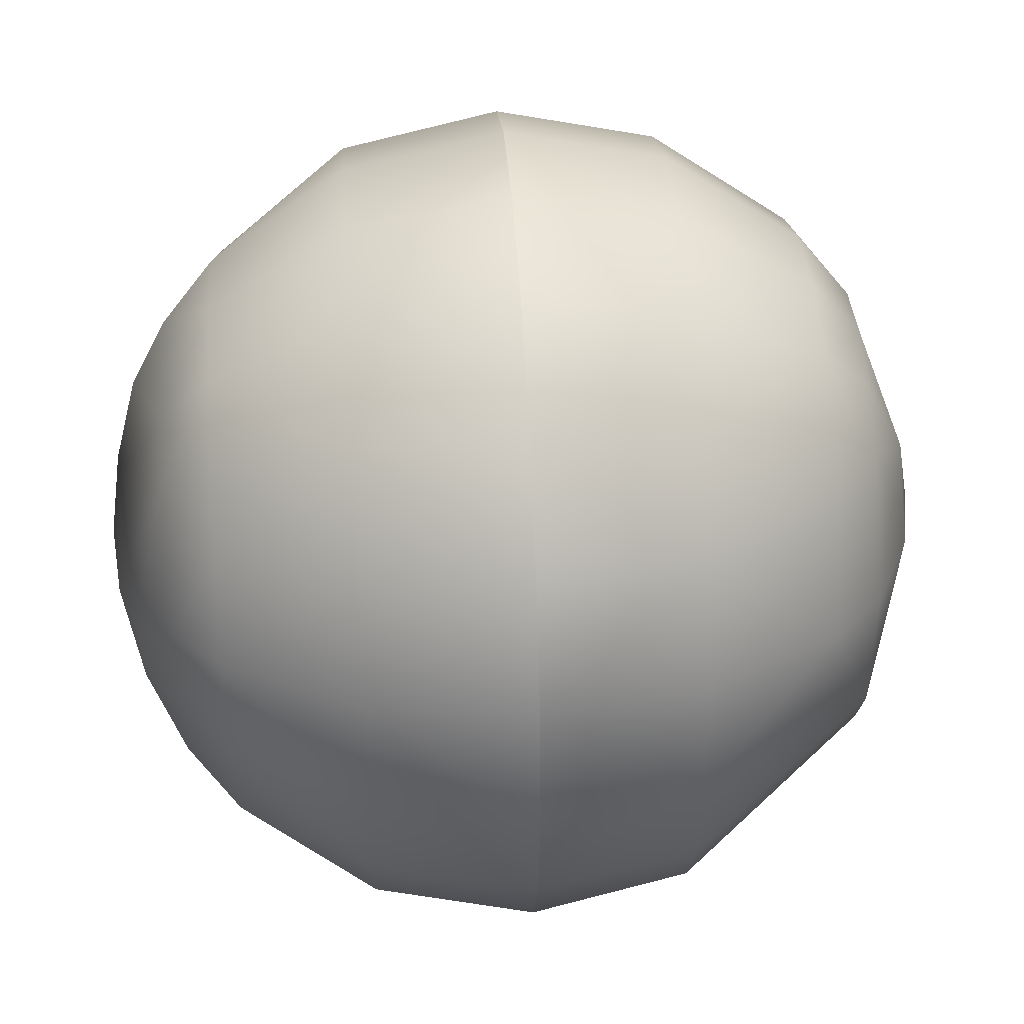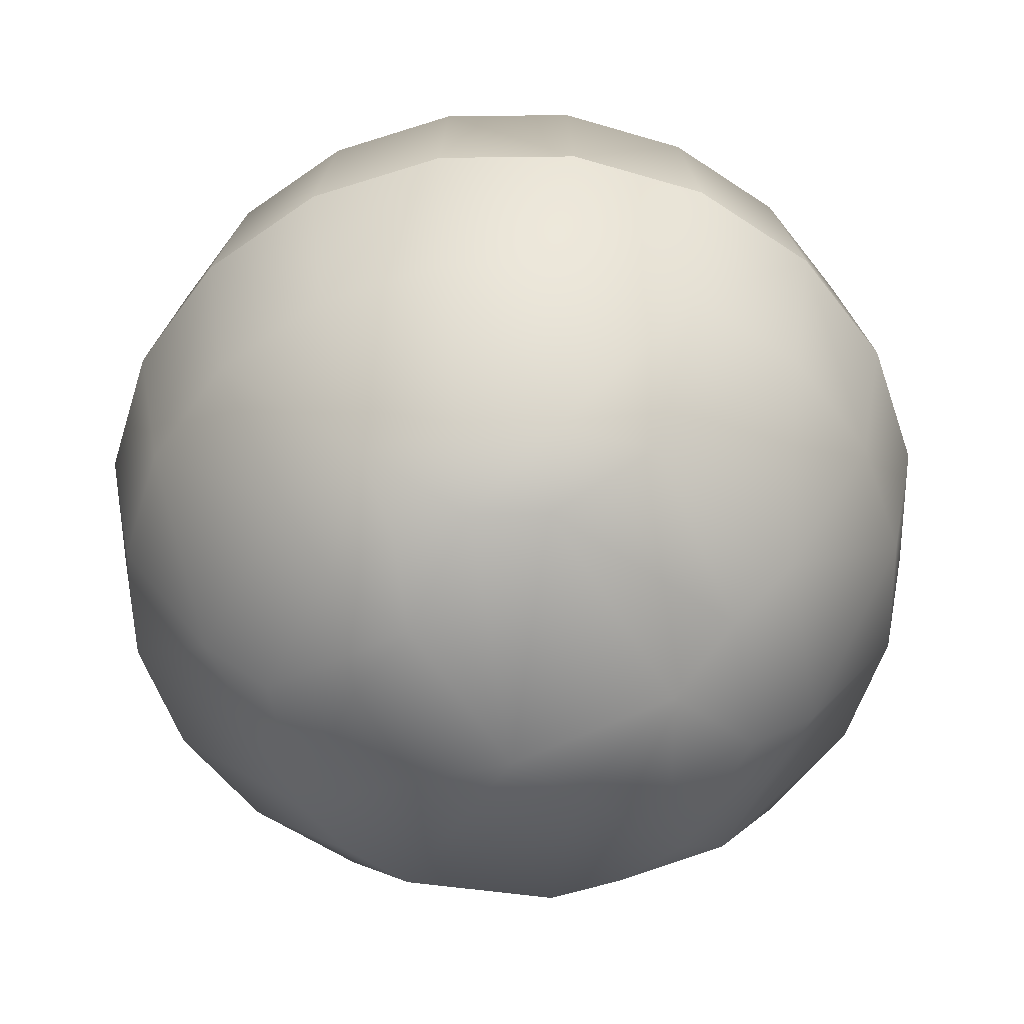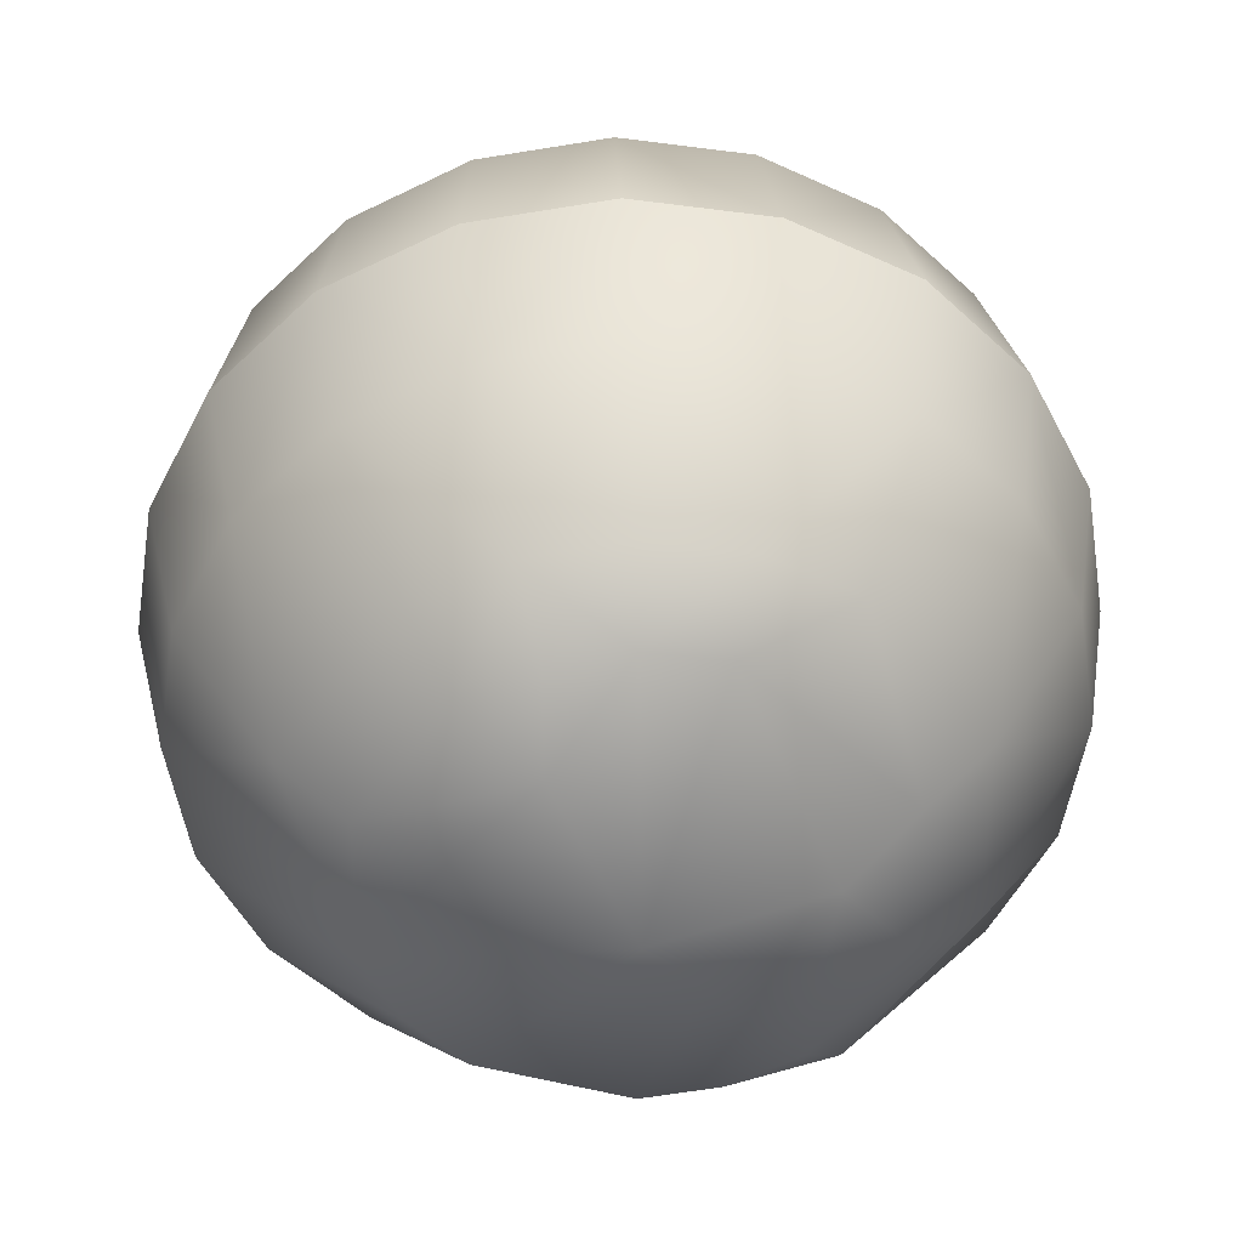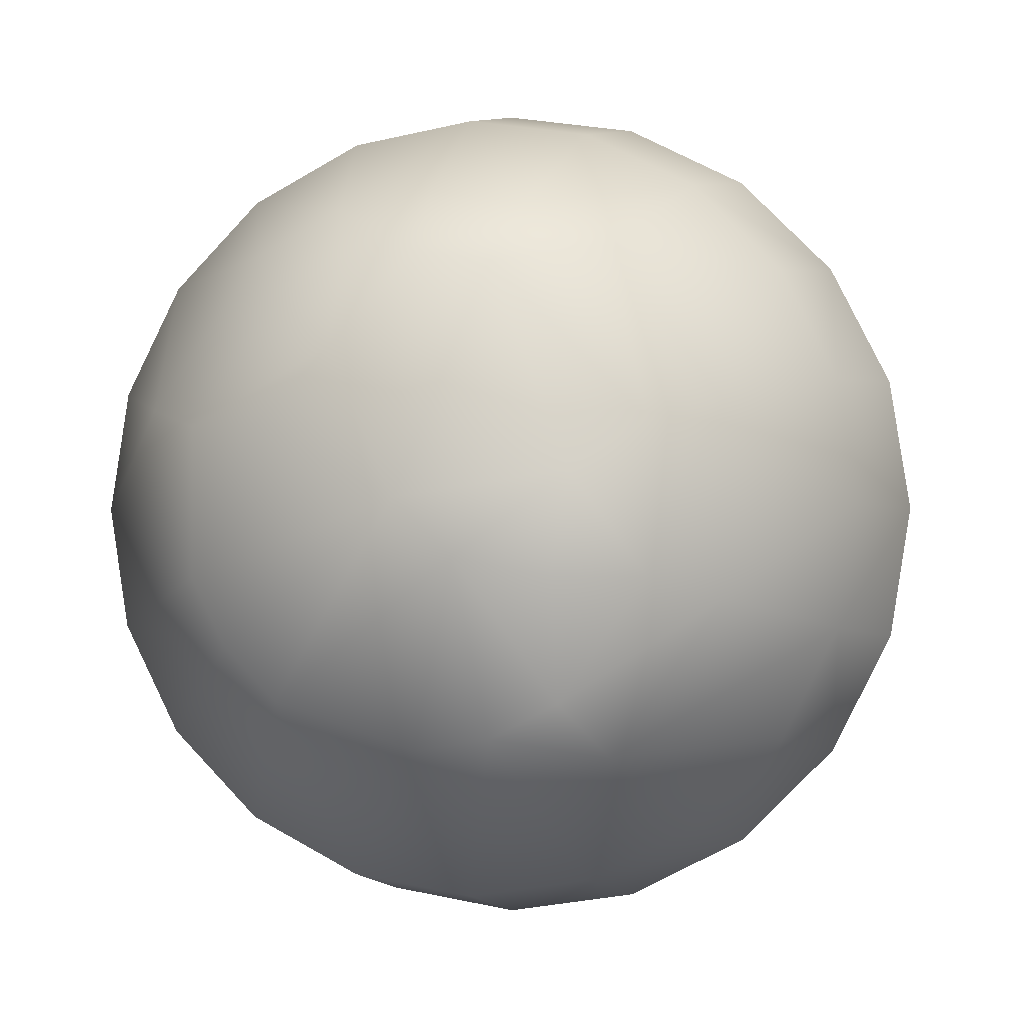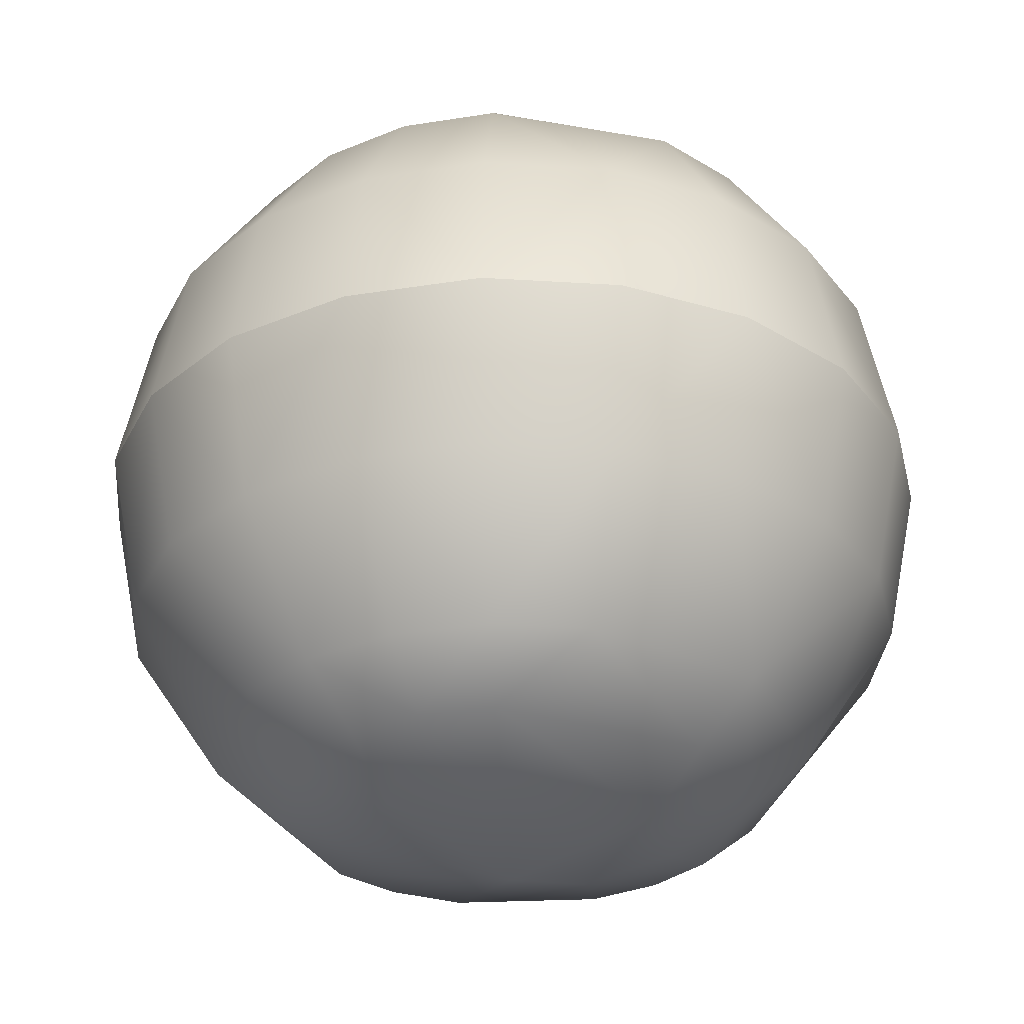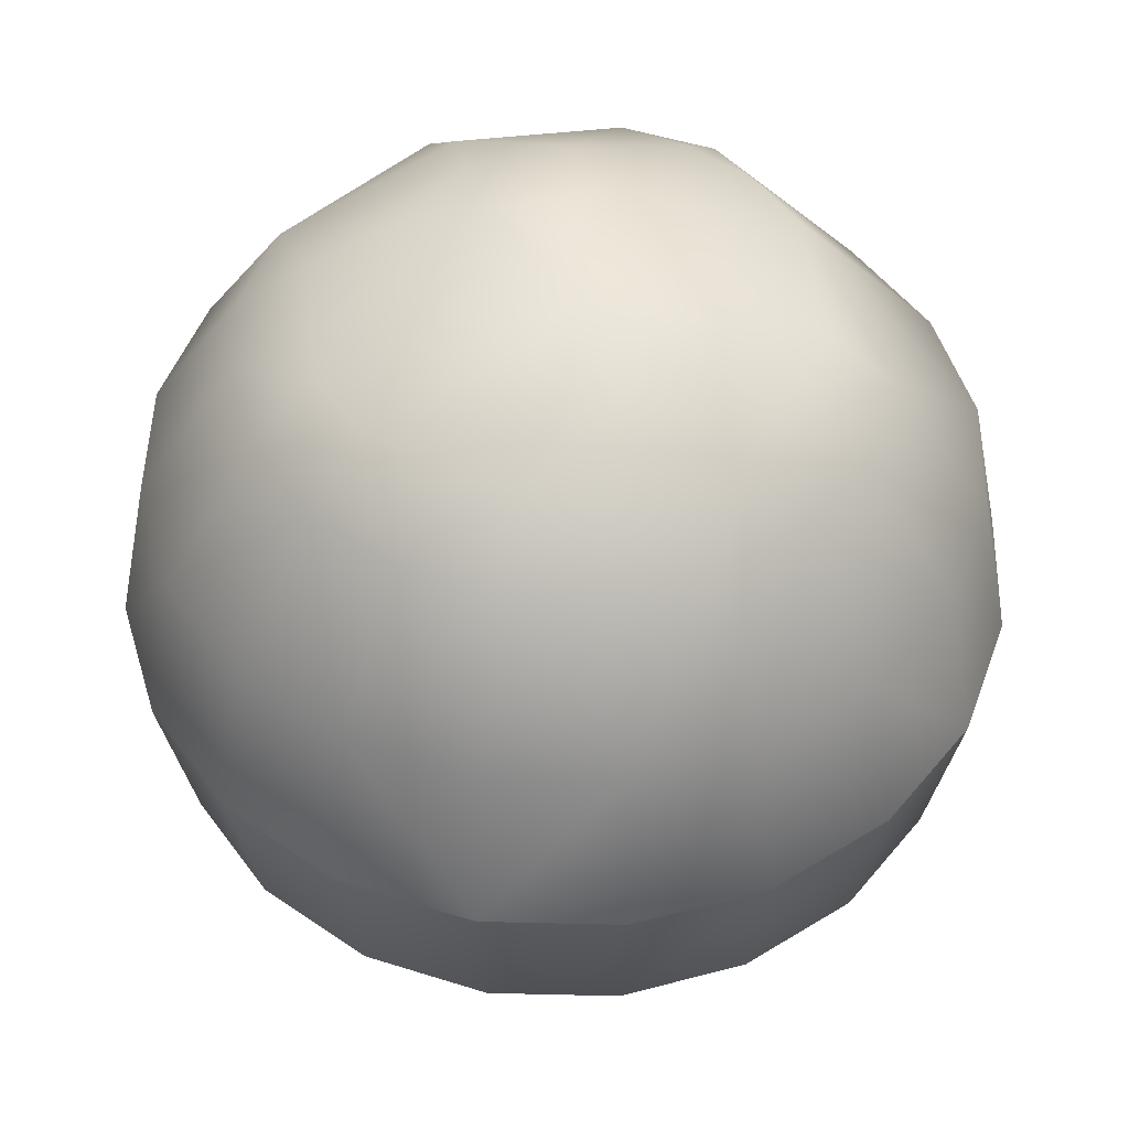
<metadata>
{"format":"obj","ext":"obj","renderer":"f3d","projection":"perspective","resolution":1024,"background":"white","views":[{"elev":44.7,"azim":-93.7,"up":"+Z"},{"elev":-56.3,"azim":9.7,"up":"+Y"},{"elev":36.8,"azim":-2.1,"up":"+Z"},{"elev":-1.9,"azim":15.1,"up":"+Z"},{"elev":-31.1,"azim":21.9,"up":"+Y"},{"elev":48.6,"azim":28.5,"up":"+Y"}]}
</metadata>
<code>
o Submesh_15.1.B4A12BBA474C141C.002
v 0.03464 0.00517 0.002653
v 0.03295 0.00517 -0.008052
v 0.03295 0.00517 0.01336
v 0.02803 0.00517 -0.01771
v 0.02803 0.00517 0.02302
v 0.02036 0.00517 0.03068
v 0.02589 -0.008088 0.02147
v 0.01071 0.00517 0.0356
v 0.01881 -0.008088 0.02855
v 0.009891 -0.008088 0.03309
v 0 0.00517 0.0373
v 0 -0.008088 0.03466
v -0.01071 0.00517 0.0356
v -0.009891 -0.008088 0.03309
v -0.02036 0.00517 0.03068
v -0.01881 -0.008088 0.02855
v -0.02803 0.00517 0.02302
v -0.02589 -0.008088 0.02147
v -0.03295 0.00517 0.01336
v -0.03044 -0.008088 0.01254
v -0.03464 0.00517 0.002653
v -0.03201 -0.008088 0.002653
v -0.03295 0.00517 -0.008052
v -0.03044 -0.008088 -0.007238
v -0.02803 0.00517 -0.01771
v -0.02589 -0.008088 -0.01616
v -0.02036 0.00517 -0.02537
v -0.01881 -0.008088 -0.02324
v -0.01071 0.00517 -0.03029
v -0.009891 -0.008088 -0.02779
v 0 0.00517 -0.03199
v 0 -0.008088 -0.02935
v 0.01071 0.00517 -0.03029
v 0.009891 -0.008088 -0.02779
v 0.02036 0.00517 -0.02537
v 0.01881 -0.008088 -0.02324
v 0.02589 -0.008088 -0.01616
v 0.03044 -0.008088 -0.007238
v 0.03201 -0.008088 0.002653
v 0.03044 -0.008088 0.01254
v 0.0233 -0.01933 0.01022
v 0.0144 -0.01933 0.02247
v 0.00757 -0.01933 0.02595
v 0 -0.01933 0.02715
v -0.00757 -0.01933 0.02595
v -0.0144 -0.01933 0.02247
v -0.0233 -0.01933 0.01022
v 0.0144 -0.01933 -0.01716
v 0.0233 -0.01933 -0.004917
v 0.0183 -0.02363 0.008601
v 0.01293 -0.02684 0.004702
v 0.005948 -0.02363 0.02096
v 0 -0.02363 0.0219
v -0.005948 -0.02363 0.02096
v -0.005945 -0.02684 0.01432
v -0.01131 -0.02363 0.01822
v -0.01167 -0.02684 0.008598
v -0.0183 -0.02363 0.008601
v -0.0183 -0.02363 -0.003295
v -0.01557 -0.02363 -0.00866
v -0.01131 -0.02363 -0.01292
v 0 -0.02363 -0.01659
v 0.005948 -0.02363 -0.01565
v 0.01131 -0.02363 -0.01292
v 0.01167 -0.02684 -0.003292
v 0.0183 -0.02363 -0.003295
v 0.004489 -0.02881 -0.001836
v 0 -0.02947 0.002653
v -0.02036 0.00517 -0.02537
v -0.02803 0.00517 -0.01771
v -0.01071 0.00517 -0.03029
v -0.03295 0.00517 -0.008052
v 0 0.00517 -0.03199
v 0.01071 0.00517 -0.03029
v 0 0.01843 -0.02935
v 0.02036 0.00517 -0.02537
v 0.009891 0.01843 -0.02779
v 0.01881 0.01843 -0.02324
v 0.02803 0.00517 -0.01771
v 0.02589 0.01843 -0.01616
v 0.03295 0.00517 -0.008052
v 0.03044 0.01843 -0.007238
v 0.03464 0.00517 0.002653
v 0.03201 0.01843 0.002653
v 0.03295 0.00517 0.01336
v 0.03044 0.01843 0.01254
v 0.02803 0.00517 0.02302
v 0.02589 0.01843 0.02147
v 0.02036 0.00517 0.03068
v 0.01881 0.01843 0.02855
v 0.01071 0.00517 0.0356
v 0.009891 0.01843 0.03309
v 0 0.00517 0.0373
v 0 0.01843 0.03466
v -0.01071 0.00517 0.0356
v -0.009891 0.01843 0.03309
v -0.02036 0.00517 0.03068
v -0.01881 0.01843 0.02855
v -0.02803 0.00517 0.02302
v -0.02589 0.01843 0.02147
v -0.03295 0.00517 0.01336
v -0.03044 0.01843 0.01254
v -0.03464 0.00517 0.002653
v -0.03201 0.01843 0.002653
v -0.03044 0.01843 -0.007238
v -0.02589 0.01843 -0.01616
v -0.01881 0.01843 -0.02324
v -0.009891 0.01843 -0.02779
v 0 0.02967 -0.02184
v 0.0233 0.02967 -0.004917
v 0.0245 0.02967 0.002653
v 0.0233 0.02967 0.01022
v 0.01982 0.02967 0.01705
v 0.00757 0.02967 0.02595
v 0 0.02967 0.02715
v -0.00757 0.02967 0.02595
v -0.0144 0.02967 0.02247
v -0.01982 0.02967 0.01705
v -0.0233 0.02967 0.01022
v -0.0245 0.02967 0.002653
v -0.01982 0.02967 -0.01175
v -0.01557 0.03397 -0.00866
v -0.00757 0.02967 -0.02065
v -0.005945 0.03718 -0.009014
v 0 0.03397 -0.01659
v 0.005948 0.03397 -0.01565
v 0.01131 0.03397 -0.01292
v 0.0183 0.03397 -0.003295
v 0.0183 0.03397 0.008601
v 0.01167 0.03718 0.008598
v 0.005945 0.03718 0.01432
v 0.005948 0.03397 0.02096
v -0.005948 0.03397 0.02096
v -0.01131 0.03397 0.01822
v -0.0183 0.03397 0.008601
v -0.01293 0.03718 0.004702
v -0.01167 0.03718 -0.003292
v -0.006271 0.03915 0.00166
v -0.000993 0.03915 -0.003617
v 0 0.03981 0.002653
v 0.004489 0.03915 0.007142
f 72 105 106 70
f 10 9 6 8
f 33 34 32 31
f 74 73 75 77
f 103 104 105 72
f 90 92 91 89
f 69 107 108 71
f 83 84 86 85
f 9 7 5 6
f 79 76 78 80
f 22 20 19 21
f 31 32 30 29
f 25 26 24 23
f 34 48 63
f 94 96 95 93
f 76 74 77 78
f 81 79 80 82
f 97 95 96 98
f 54 55 53
f 128 130 129
f 77 109 126
f 38 37 4 2
f 18 16 15 17
f 15 16 14 13
f 23 24 22 21
f 3 40 39 1
f 5 7 40 3
f 103 101 102 104
f 83 81 82 84
f 29 30 28 27
f 101 99 100 102
f 1 39 38 2
f 14 12 11 13
f 91 92 94 93
f 88 90 89 87
f 27 28 26 25
f 19 20 18 17
f 87 85 86 88
f 70 106 107 69
f 11 12 10 8
f 67 61 62
f 37 36 35 4
f 98 100 99 97
f 108 75 73 71
f 35 36 34 33
f 67 51 68
f 100 98 117 118
f 82 80 110
f 49 66 64 48
f 128 110 127
f 127 110 80 78
f 59 58 47
f 47 20 22
f 84 111 112 86
f 32 34 63 62
f 122 121 120
f 120 119 135
f 136 138 137
f 120 135 136
f 67 63 64 65
f 7 9 42
f 48 37 38 49
f 18 47 46 16
f 106 105 121
f 107 121 123 108
f 38 39 49
f 28 61 60 26
f 34 36 48
f 48 64 63
f 30 32 62 61
f 58 57 55 56
f 50 42 52 51
f 28 30 61
f 106 121 107
f 105 104 120 121
f 56 54 45 46
f 133 116 115
f 129 111 110 128
f 132 131 133
f 43 10 12 44
f 116 96 94 115
f 127 126 139
f 139 140 141
f 141 130 128
f 141 138 134 133
f 68 53 55
f 54 56 55
f 55 57 68
f 123 122 124 125
f 130 131 132 113
f 114 115 94 92
f 138 140 139
f 112 111 129
f 134 135 118 117
f 53 44 45 54
f 77 75 109
f 109 125 126
f 66 50 51 65
f 48 36 37
f 98 96 116 117
f 12 14 45 44
f 24 26 60 59
f 78 77 126 127
f 90 113 114 92
f 125 109 123
f 122 137 124
f 123 121 122
f 68 57 59 60
f 114 113 132
f 112 129 113
f 130 141 131
f 120 136 137 122
f 113 129 130
f 119 120 104 102
f 119 102 100 118
f 75 108 123 109
f 88 86 112 113
f 56 46 47 58
f 139 126 125 124
f 64 66 65
f 88 113 90
f 39 40 41 49
f 16 46 45 14
f 9 10 43 42
f 59 47 22 24
f 63 67 62
f 135 119 118
f 134 136 135
f 134 117 116 133
f 43 44 53 52
f 84 82 110 111
f 139 141 128 127
f 41 50 66 49
f 132 133 115 114
f 67 65 51
f 68 60 61 67
f 131 141 133
f 140 138 141
f 136 134 138
f 43 52 42
f 50 41 42
f 68 51 52 53
f 58 59 57
f 20 47 18
f 41 40 7 42
f 138 139 124 137

</code>
